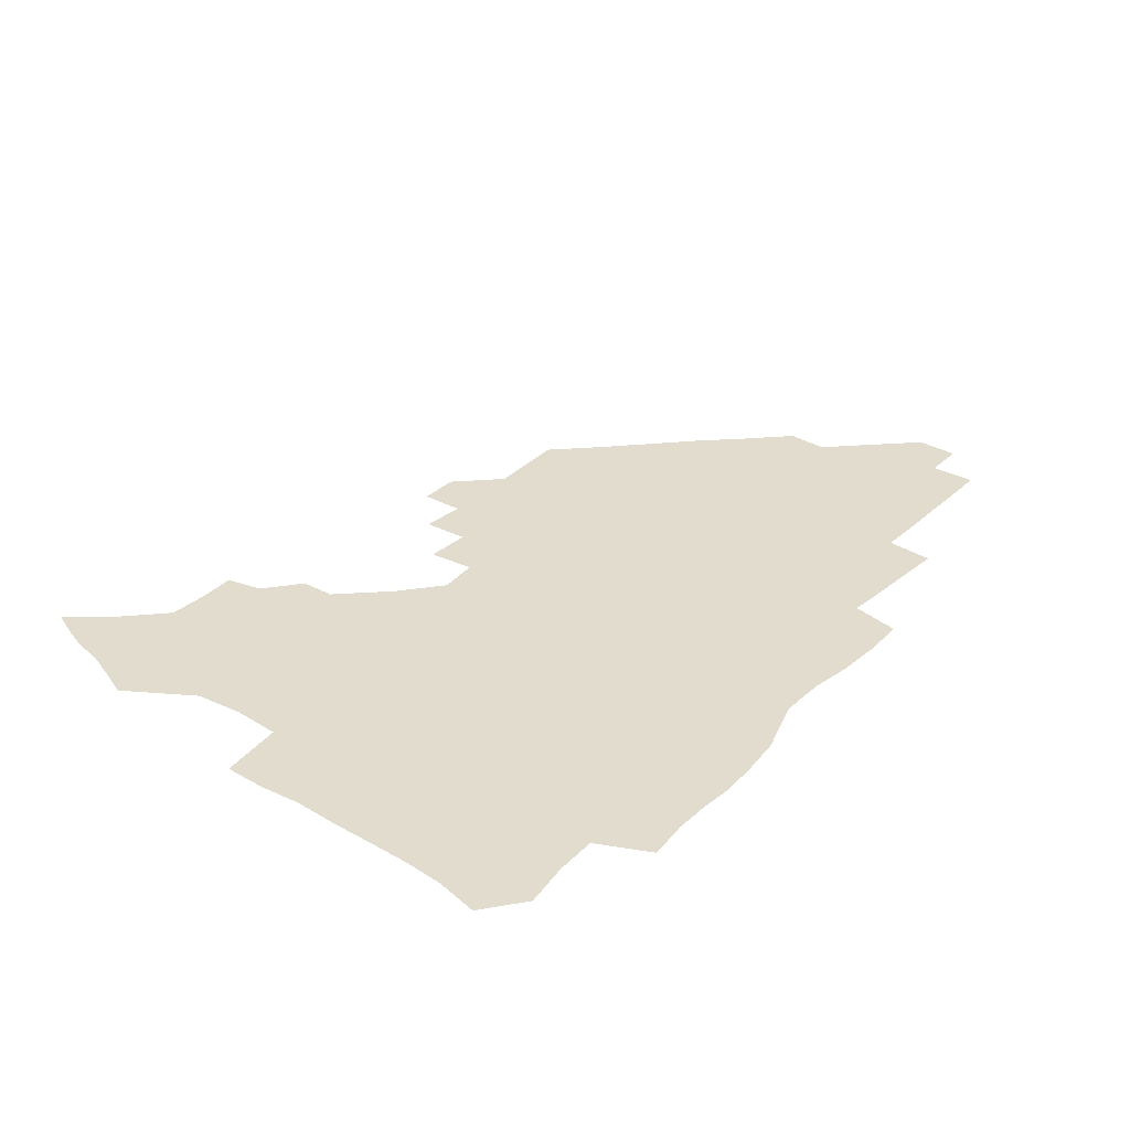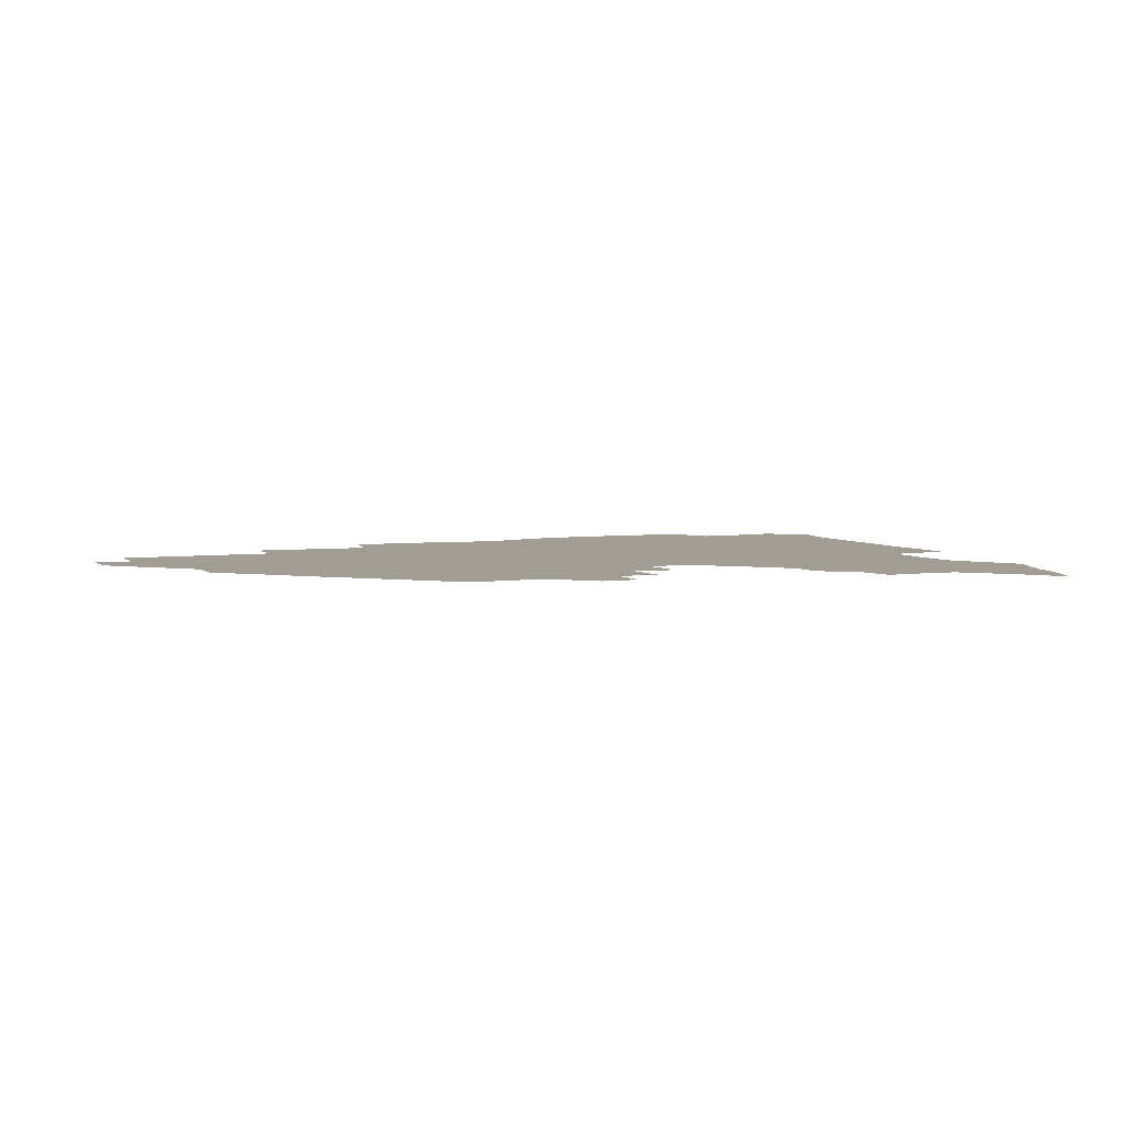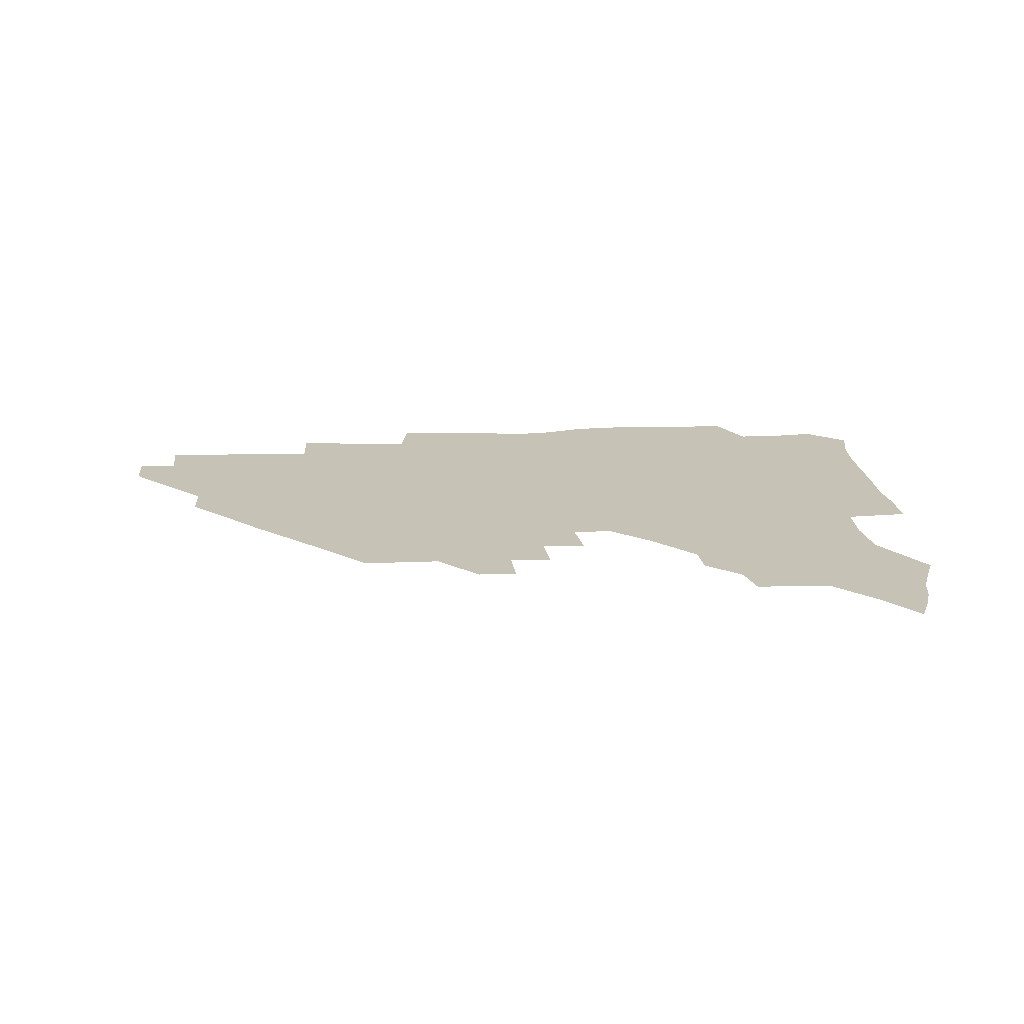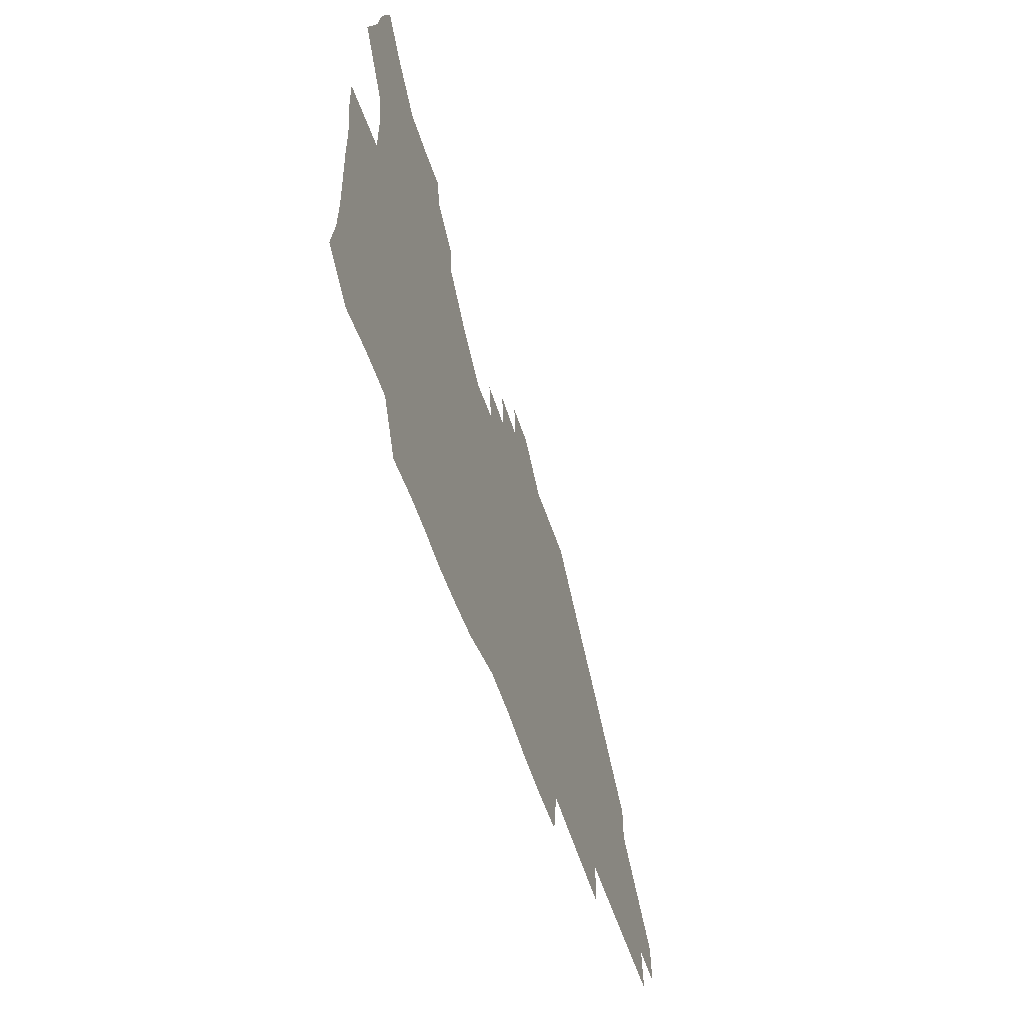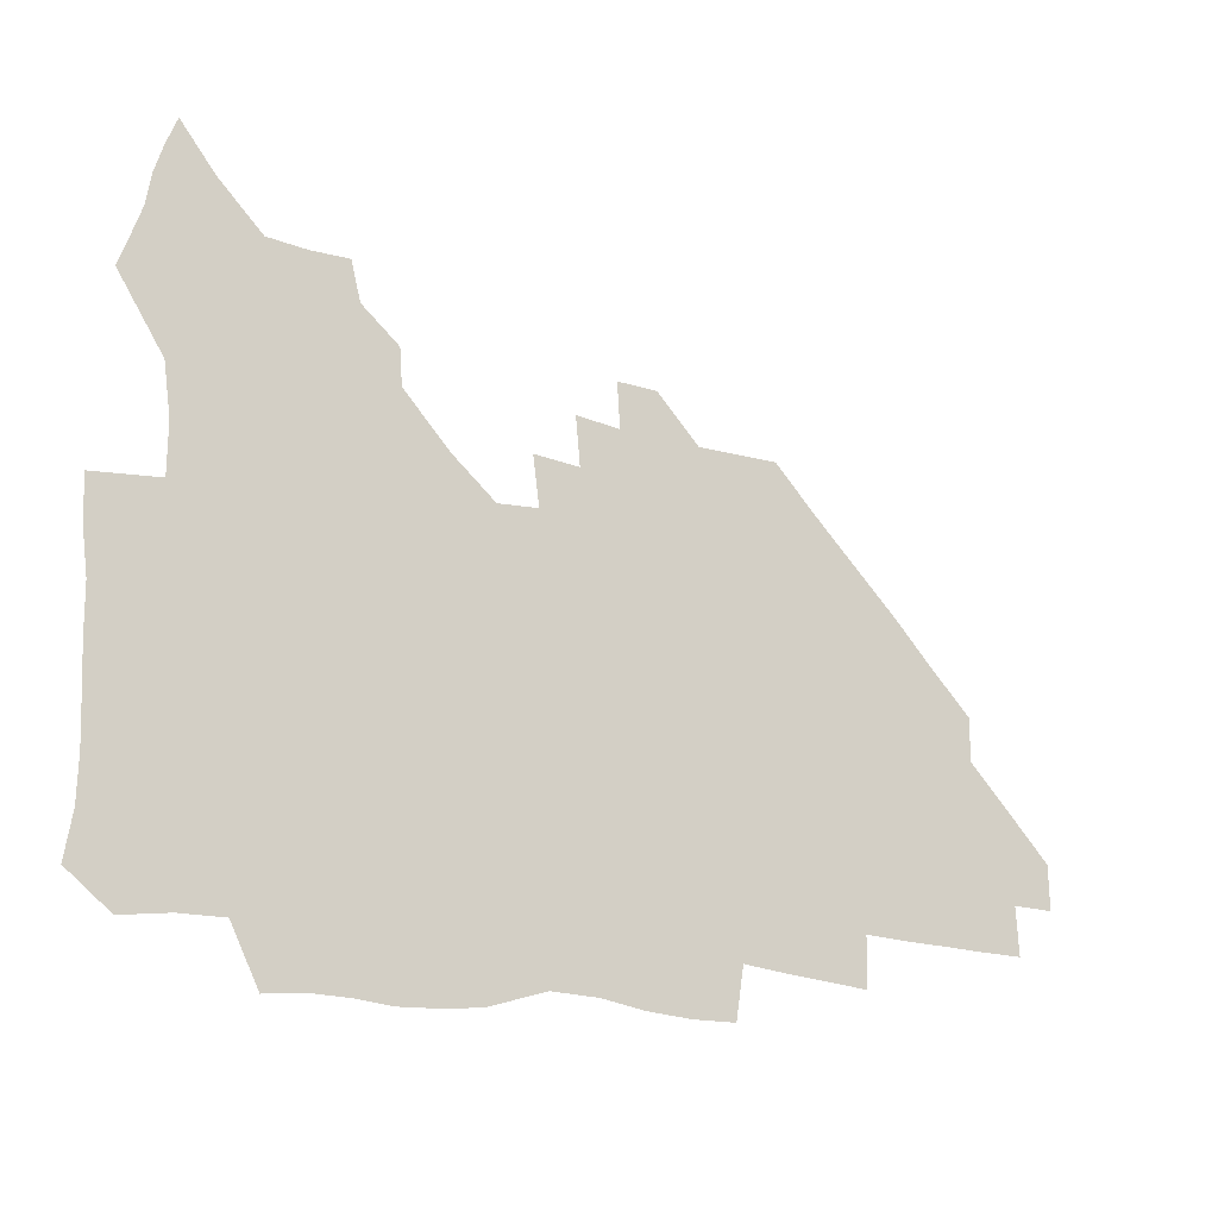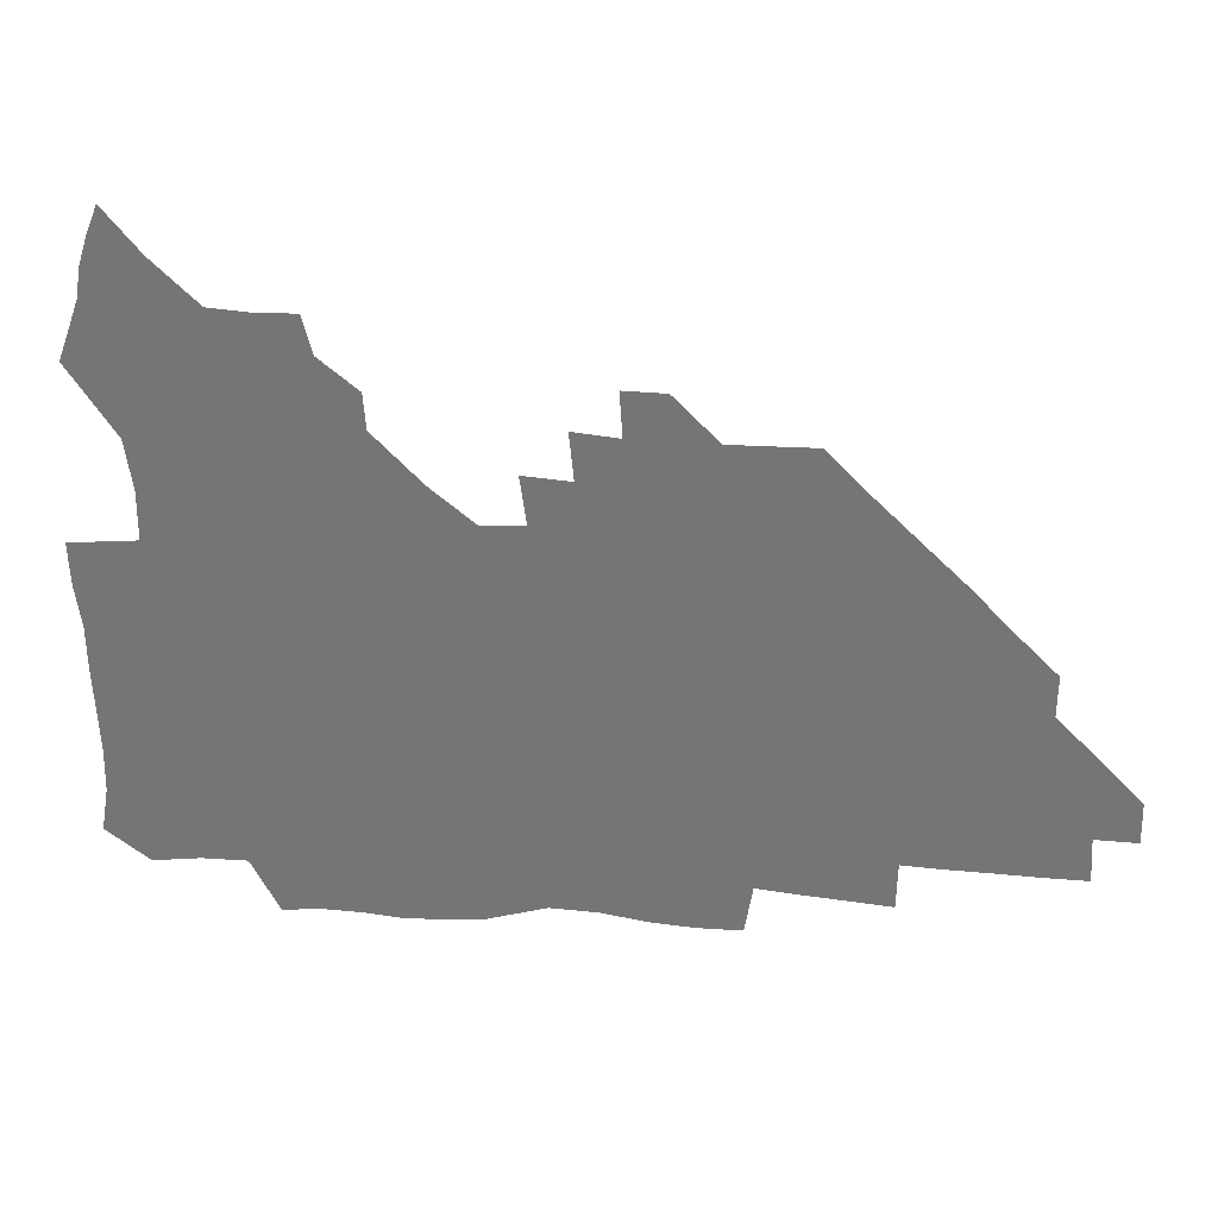
<metadata>
{"format":"obj","ext":"obj","renderer":"f3d","projection":"perspective","resolution":1024,"background":"white","views":[{"elev":34.7,"azim":-51.2,"up":"+Z"},{"elev":4.9,"azim":156.3,"up":"+Z"},{"elev":18.9,"azim":176.5,"up":"+Z"},{"elev":-55.9,"azim":-71.8,"up":"+Y"},{"elev":-17.5,"azim":-30.8,"up":"+Y"},{"elev":32.8,"azim":6.0,"up":"+Y"}]}
</metadata>
<code>
v 263.7 189.1 0
v 266.5 205.1 0
v 267 220.5 0
v 266.5 236.2 0
v 265.9 252.2 0
v 265.8 268.6 0
v 263.8 284.4 0
v 263.4 299.7 0
v 279.1 177.1 0
v 283.2 193.9 0
v 285 209.4 0
v 286.3 224.8 0
v 286.2 239.7 0
v 285.9 254.8 0
v 287.5 270.5 0
v 287.5 286 0
v 287 302 0
v 287.3 319.5 0
v 284.8 337.5 0
v 268.6 362.6 0
v 272.6 373.2 0
v 276.2 383.5 0
v 278.1 394.4 0
v 281.4 404.4 0
v 285.2 413.9 0
v 295.9 179.4 0
v 299.5 195.9 0
v 302.2 212 0
v 303 226.7 0
v 302.8 241.1 0
v 303.4 256 0
v 305.8 271.4 0
v 305.9 285.9 0
v 304.9 300.6 0
v 305 315.4 0
v 306.3 329.7 0
v 304.5 345.4 0
v 299.6 361.9 0
v 294.7 377.2 0
v 296.5 387.9 0
v 297.8 398.3 0
v 311.8 179.6 0
v 315.1 197 0
v 316.6 212.2 0
v 317.4 226.9 0
v 318.1 241.6 0
v 318.9 256.3 0
v 321.2 271.5 0
v 321.6 285.8 0
v 321.1 300 0
v 321.6 314 0
v 321.4 327.9 0
v 319.7 342.8 0
v 319.1 356.3 0
v 316.8 369.9 0
v 313.7 382.7 0
v 321.7 159.7 0
v 327.8 181.9 0
v 330.1 197.6 0
v 331.2 212.4 0
v 331.4 226.7 0
v 332.7 241.6 0
v 333.7 256.1 0
v 336.6 271.6 0
v 337.3 285.7 0
v 336.8 299.7 0
v 336.1 313.7 0
v 335.2 327.7 0
v 333.6 342.3 0
v 333.9 355 0
v 332.5 368 0
v 328.3 381.8 0
v 336.4 161.2 0
v 341.8 181.4 0
v 344.9 198.1 0
v 345.8 212.6 0
v 347 227.3 0
v 347.5 241.7 0
v 349.5 256.7 0
v 351.8 271.6 0
v 352.7 285.6 0
v 352 299.4 0
v 350 313.9 0
v 348.5 328.3 0
v 347.2 342.7 0
v 346.5 355.8 0
v 345.4 368.6 0
v 341.9 382.2 0
v 349.7 160.8 0
v 356.5 182.1 0
v 359.8 198.5 0
v 361.7 213.5 0
v 362.4 227.8 0
v 364.1 242.7 0
v 365.1 257.2 0
v 366.7 271.7 0
v 367 285.5 0
v 366.9 298.9 0
v 365.2 312.9 0
v 362.6 327.9 0
v 359.8 344.7 0
v 358.9 357.4 0
v 362.2 159.6 0
v 371.4 183.1 0
v 375.4 199.4 0
v 377.8 214.5 0
v 378.3 228.6 0
v 380.5 243.7 0
v 381.2 257.9 0
v 381.4 271.8 0
v 381.2 285.5 0
v 380.7 299 0
v 379 312.9 0
v 376.9 326.7 0
v 375.8 160.1 0
v 386.4 183.6 0
v 391.8 200.8 0
v 393.3 215.1 0
v 394.5 229.5 0
v 395.2 243.8 0
v 395.2 257.7 0
v 395.2 271.7 0
v 395.1 285.7 0
v 394.1 299.7 0
v 392.5 313.8 0
v 390.7 161.6 0
v 402.9 185.1 0
v 407 201.1 0
v 408.3 215.2 0
v 409.2 229.4 0
v 409.2 243.4 0
v 409.5 257.6 0
v 409.2 271.7 0
v 409.7 285.8 0
v 408.3 300.4 0
v 407.1 314.9 0
v 404.8 332.1 0
v 411.8 168.1 0
v 419.1 185.9 0
v 421.4 200.3 0
v 422.7 214.7 0
v 423.8 229.2 0
v 423.6 243.2 0
v 424 257.6 0
v 423.9 271.9 0
v 423.4 286.4 0
v 422.9 300.8 0
v 421.9 315.8 0
v 421.4 330.9 0
v 419.8 347.8 0
v 428.7 167.5 0
v 434.1 185 0
v 436 199.6 0
v 437.2 214.1 0
v 437.9 228.6 0
v 438.3 243 0
v 438.4 257.4 0
v 438.2 271.8 0
v 438 286.3 0
v 437.9 300.7 0
v 437.2 315.6 0
v 436.3 331.1 0
v 435.8 346.3 0
v 434.8 362.2 0
v 444.5 164.9 0
v 448.9 183.7 0
v 450.7 198.7 0
v 452.2 213.9 0
v 452.5 228.2 0
v 452.6 242.6 0
v 452.7 257.1 0
v 452.9 271.7 0
v 452.5 286.4 0
v 452.4 300.9 0
v 451.9 315.8 0
v 451.3 330.8 0
v 450.6 345.9 0
v 449.4 362 0
v 460.5 163.8 0
v 463.8 182.3 0
v 465.6 198.2 0
v 466.7 213.2 0
v 467.2 227.8 0
v 467.4 242.4 0
v 467.4 257 0
v 467.8 271.6 0
v 467.5 286.1 0
v 467.1 301.1 0
v 466.6 315.9 0
v 466.1 330.6 0
v 465.1 346.1 0
v 476.3 164 0
v 479 182 0
v 480.5 197.5 0
v 481.3 212.4 0
v 481.9 227.5 0
v 482.2 242.2 0
v 482.1 256.9 0
v 482.1 271.5 0
v 482.2 286.1 0
v 481.6 301.6 0
v 481.2 316.1 0
v 480.7 330.9 0
v 479.8 346.3 0
v 494.3 180.5 0
v 495.4 197.1 0
v 496 211.9 0
v 496.6 227.3 0
v 497.1 242.2 0
v 496.9 256.8 0
v 496.9 271.5 0
v 496.7 286.1 0
v 496.2 301.6 0
v 495.9 316.2 0
v 495.4 330.9 0
v 494.5 346.6 0
v 509.7 179.3 0
v 510.3 196.3 0
v 510.9 211.9 0
v 511.3 227.1 0
v 511.5 242.1 0
v 511.6 256.7 0
v 511.6 271.4 0
v 511.3 286.1 0
v 510.8 301.4 0
v 510.4 316.2 0
v 509.8 330.9 0
v 525 178 0
v 525.3 195.3 0
v 525.8 211.2 0
v 526 226.9 0
v 526.1 241.8 0
v 526.1 256.7 0
v 526 271.4 0
v 525.8 286.2 0
v 525.5 301.1 0
v 524.9 316.3 0
v 540.7 194.7 0
v 540.7 211.1 0
v 540.6 226.9 0
v 540.7 241.7 0
v 540.7 256.5 0
v 540.4 271.4 0
v 540.2 286.2 0
v 540 301.7 0
v 556.1 194.4 0
v 555.4 211.2 0
v 555.3 226.6 0
v 555.4 241.5 0
v 555.1 256.6 0
v 554.9 271.5 0
v 554.6 286.3 0
v 571.4 194 0
v 570.5 210.6 0
v 570 226.3 0
v 569.9 241.5 0
v 569.5 256.6 0
v 569.5 271.5 0
v 586.3 193.8 0
v 585.2 210.5 0
v 585 225.9 0
v 584.1 241.6 0
v 600.1 210.2 0
v 599.6 225.6 0
f 9 10 1
f 1 10 2
f 10 11 2
f 2 11 3
f 11 12 3
f 3 12 4
f 12 13 4
f 4 13 5
f 13 14 5
f 5 14 6
f 14 15 6
f 6 15 7
f 15 16 7
f 7 16 8
f 16 17 8
f 9 26 10
f 26 27 10
f 10 27 11
f 27 28 11
f 11 28 12
f 28 29 12
f 12 29 13
f 29 30 13
f 13 30 14
f 30 31 14
f 14 31 15
f 31 32 15
f 15 32 16
f 32 33 16
f 16 33 17
f 33 34 17
f 17 34 18
f 34 35 18
f 18 35 19
f 35 36 19
f 19 36 20
f 36 37 20
f 20 37 21
f 37 38 21
f 21 38 22
f 38 39 22
f 22 39 23
f 39 40 23
f 23 40 24
f 40 41 24
f 24 41 25
f 26 42 27
f 42 43 27
f 27 43 28
f 43 44 28
f 28 44 29
f 44 45 29
f 29 45 30
f 45 46 30
f 30 46 31
f 46 47 31
f 31 47 32
f 47 48 32
f 32 48 33
f 48 49 33
f 33 49 34
f 49 50 34
f 34 50 35
f 50 51 35
f 35 51 36
f 51 52 36
f 36 52 37
f 52 53 37
f 37 53 38
f 53 54 38
f 38 54 39
f 54 55 39
f 39 55 40
f 55 56 40
f 40 56 41
f 57 58 42
f 42 58 43
f 58 59 43
f 43 59 44
f 59 60 44
f 44 60 45
f 60 61 45
f 45 61 46
f 61 62 46
f 46 62 47
f 62 63 47
f 47 63 48
f 63 64 48
f 48 64 49
f 64 65 49
f 49 65 50
f 65 66 50
f 50 66 51
f 66 67 51
f 51 67 52
f 67 68 52
f 52 68 53
f 68 69 53
f 53 69 54
f 69 70 54
f 54 70 55
f 70 71 55
f 55 71 56
f 71 72 56
f 57 73 58
f 73 74 58
f 58 74 59
f 74 75 59
f 59 75 60
f 75 76 60
f 60 76 61
f 76 77 61
f 61 77 62
f 77 78 62
f 62 78 63
f 78 79 63
f 63 79 64
f 79 80 64
f 64 80 65
f 80 81 65
f 65 81 66
f 81 82 66
f 66 82 67
f 82 83 67
f 67 83 68
f 83 84 68
f 68 84 69
f 84 85 69
f 69 85 70
f 85 86 70
f 70 86 71
f 86 87 71
f 71 87 72
f 87 88 72
f 73 89 74
f 89 90 74
f 74 90 75
f 90 91 75
f 75 91 76
f 91 92 76
f 76 92 77
f 92 93 77
f 77 93 78
f 93 94 78
f 78 94 79
f 94 95 79
f 79 95 80
f 95 96 80
f 80 96 81
f 96 97 81
f 81 97 82
f 97 98 82
f 82 98 83
f 98 99 83
f 83 99 84
f 99 100 84
f 84 100 85
f 100 101 85
f 85 101 86
f 101 102 86
f 86 102 87
f 89 103 90
f 103 104 90
f 90 104 91
f 104 105 91
f 91 105 92
f 105 106 92
f 92 106 93
f 106 107 93
f 93 107 94
f 107 108 94
f 94 108 95
f 108 109 95
f 95 109 96
f 109 110 96
f 96 110 97
f 110 111 97
f 97 111 98
f 111 112 98
f 98 112 99
f 112 113 99
f 99 113 100
f 113 114 100
f 100 114 101
f 103 115 104
f 115 116 104
f 104 116 105
f 116 117 105
f 105 117 106
f 117 118 106
f 106 118 107
f 118 119 107
f 107 119 108
f 119 120 108
f 108 120 109
f 120 121 109
f 109 121 110
f 121 122 110
f 110 122 111
f 122 123 111
f 111 123 112
f 123 124 112
f 112 124 113
f 124 125 113
f 113 125 114
f 115 126 116
f 126 127 116
f 116 127 117
f 127 128 117
f 117 128 118
f 128 129 118
f 118 129 119
f 129 130 119
f 119 130 120
f 130 131 120
f 120 131 121
f 131 132 121
f 121 132 122
f 132 133 122
f 122 133 123
f 133 134 123
f 123 134 124
f 134 135 124
f 124 135 125
f 135 136 125
f 126 138 127
f 138 139 127
f 127 139 128
f 139 140 128
f 128 140 129
f 140 141 129
f 129 141 130
f 141 142 130
f 130 142 131
f 142 143 131
f 131 143 132
f 143 144 132
f 132 144 133
f 144 145 133
f 133 145 134
f 145 146 134
f 134 146 135
f 146 147 135
f 135 147 136
f 147 148 136
f 136 148 137
f 148 149 137
f 138 151 139
f 151 152 139
f 139 152 140
f 152 153 140
f 140 153 141
f 153 154 141
f 141 154 142
f 154 155 142
f 142 155 143
f 155 156 143
f 143 156 144
f 156 157 144
f 144 157 145
f 157 158 145
f 145 158 146
f 158 159 146
f 146 159 147
f 159 160 147
f 147 160 148
f 160 161 148
f 148 161 149
f 161 162 149
f 149 162 150
f 162 163 150
f 151 165 152
f 165 166 152
f 152 166 153
f 166 167 153
f 153 167 154
f 167 168 154
f 154 168 155
f 168 169 155
f 155 169 156
f 169 170 156
f 156 170 157
f 170 171 157
f 157 171 158
f 171 172 158
f 158 172 159
f 172 173 159
f 159 173 160
f 173 174 160
f 160 174 161
f 174 175 161
f 161 175 162
f 175 176 162
f 162 176 163
f 176 177 163
f 163 177 164
f 177 178 164
f 165 179 166
f 179 180 166
f 166 180 167
f 180 181 167
f 167 181 168
f 181 182 168
f 168 182 169
f 182 183 169
f 169 183 170
f 183 184 170
f 170 184 171
f 184 185 171
f 171 185 172
f 185 186 172
f 172 186 173
f 186 187 173
f 173 187 174
f 187 188 174
f 174 188 175
f 188 189 175
f 175 189 176
f 189 190 176
f 176 190 177
f 190 191 177
f 177 191 178
f 179 192 180
f 192 193 180
f 180 193 181
f 193 194 181
f 181 194 182
f 194 195 182
f 182 195 183
f 195 196 183
f 183 196 184
f 196 197 184
f 184 197 185
f 197 198 185
f 185 198 186
f 198 199 186
f 186 199 187
f 199 200 187
f 187 200 188
f 200 201 188
f 188 201 189
f 201 202 189
f 189 202 190
f 202 203 190
f 190 203 191
f 203 204 191
f 193 205 194
f 205 206 194
f 194 206 195
f 206 207 195
f 195 207 196
f 207 208 196
f 196 208 197
f 208 209 197
f 197 209 198
f 209 210 198
f 198 210 199
f 210 211 199
f 199 211 200
f 211 212 200
f 200 212 201
f 212 213 201
f 201 213 202
f 213 214 202
f 202 214 203
f 214 215 203
f 203 215 204
f 215 216 204
f 205 217 206
f 217 218 206
f 206 218 207
f 218 219 207
f 207 219 208
f 219 220 208
f 208 220 209
f 220 221 209
f 209 221 210
f 221 222 210
f 210 222 211
f 222 223 211
f 211 223 212
f 223 224 212
f 212 224 213
f 224 225 213
f 213 225 214
f 225 226 214
f 214 226 215
f 226 227 215
f 215 227 216
f 217 228 218
f 228 229 218
f 218 229 219
f 229 230 219
f 219 230 220
f 230 231 220
f 220 231 221
f 231 232 221
f 221 232 222
f 232 233 222
f 222 233 223
f 233 234 223
f 223 234 224
f 234 235 224
f 224 235 225
f 235 236 225
f 225 236 226
f 236 237 226
f 226 237 227
f 229 238 230
f 238 239 230
f 230 239 231
f 239 240 231
f 231 240 232
f 240 241 232
f 232 241 233
f 241 242 233
f 233 242 234
f 242 243 234
f 234 243 235
f 243 244 235
f 235 244 236
f 244 245 236
f 236 245 237
f 238 246 239
f 246 247 239
f 239 247 240
f 247 248 240
f 240 248 241
f 248 249 241
f 241 249 242
f 249 250 242
f 242 250 243
f 250 251 243
f 243 251 244
f 251 252 244
f 244 252 245
f 246 253 247
f 253 254 247
f 247 254 248
f 254 255 248
f 248 255 249
f 255 256 249
f 249 256 250
f 256 257 250
f 250 257 251
f 257 258 251
f 251 258 252
f 253 259 254
f 259 260 254
f 254 260 255
f 260 261 255
f 255 261 256
f 261 262 256
f 256 262 257
f 260 263 261
f 263 264 261
f 261 264 262

</code>
